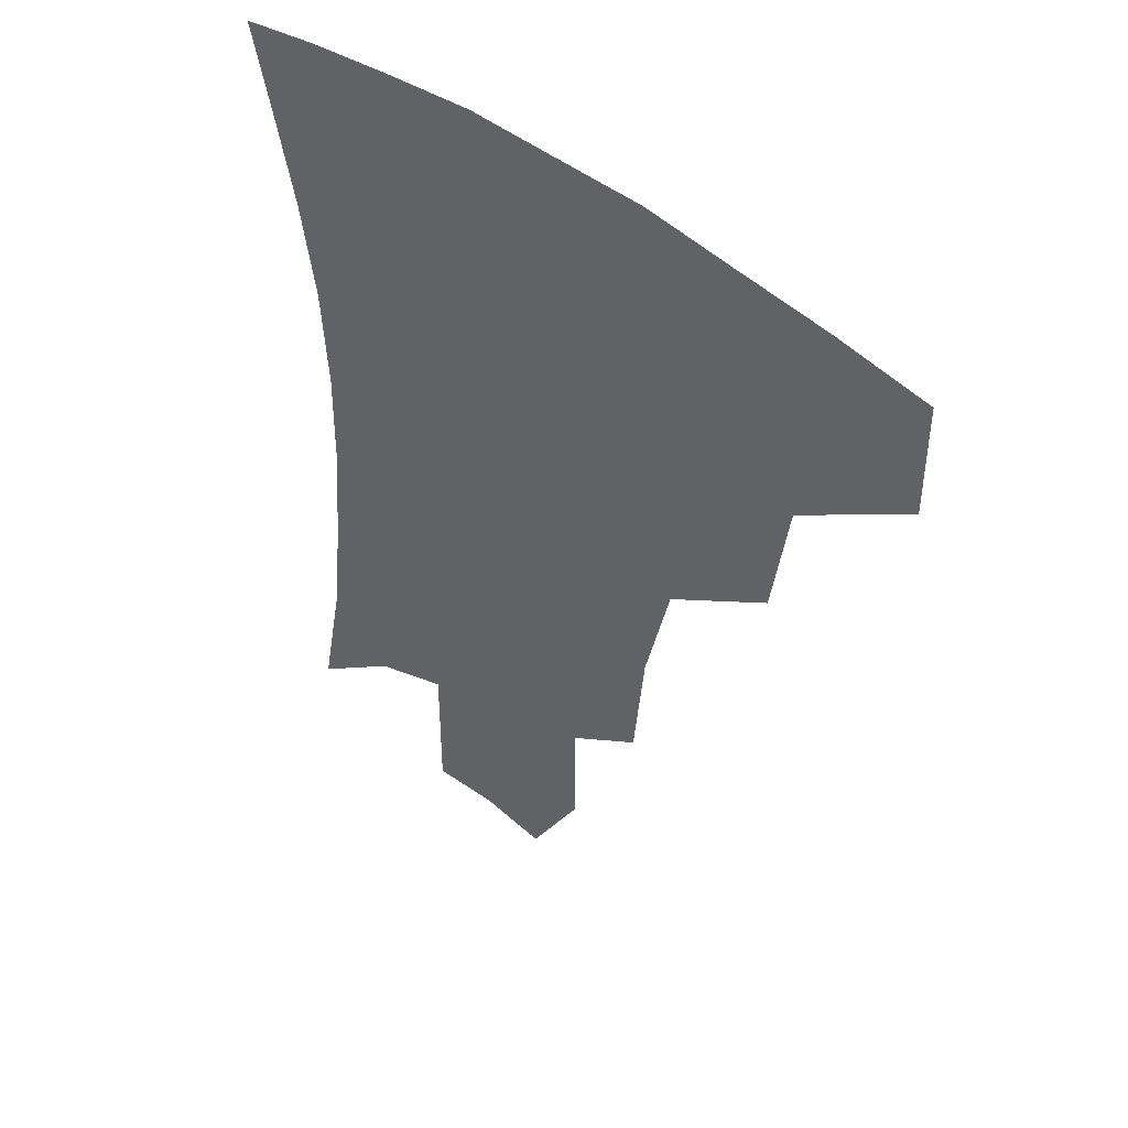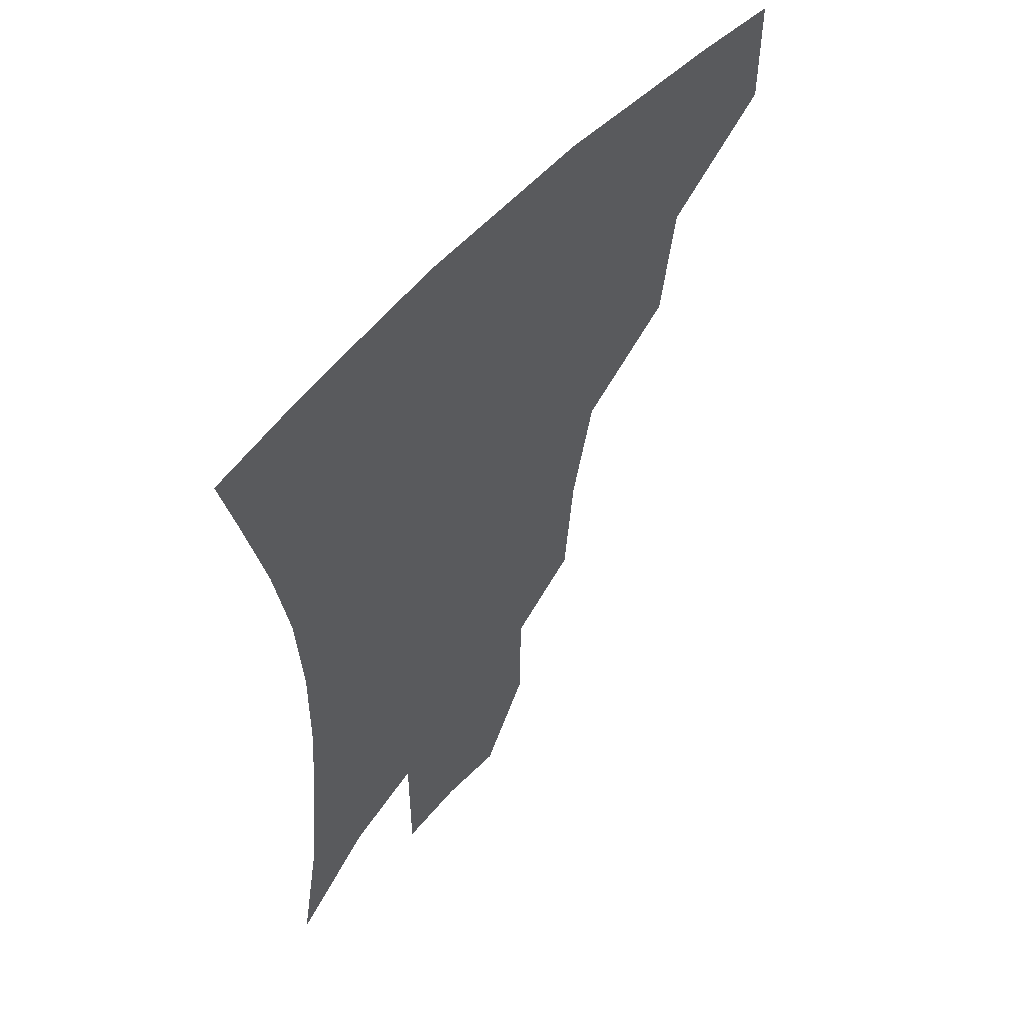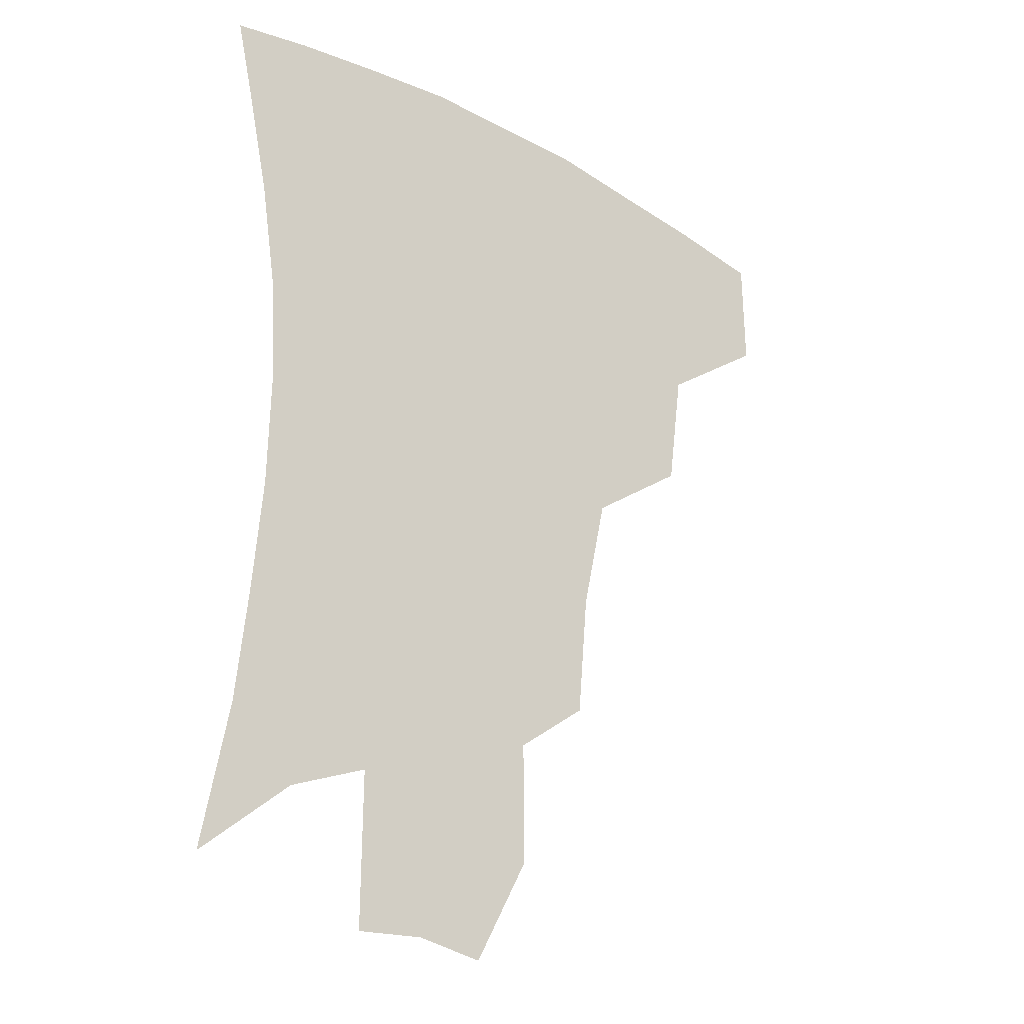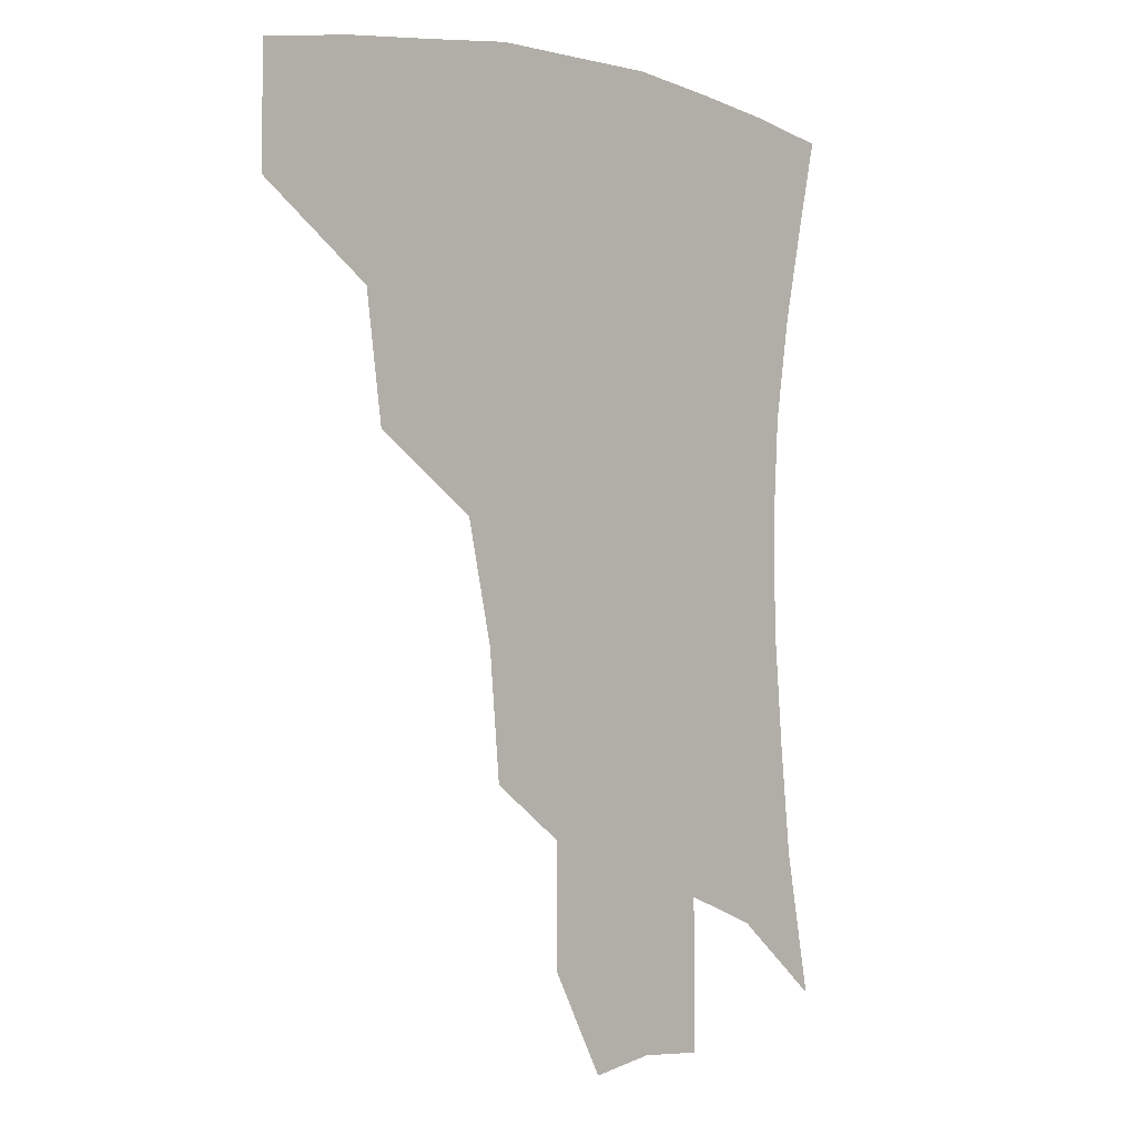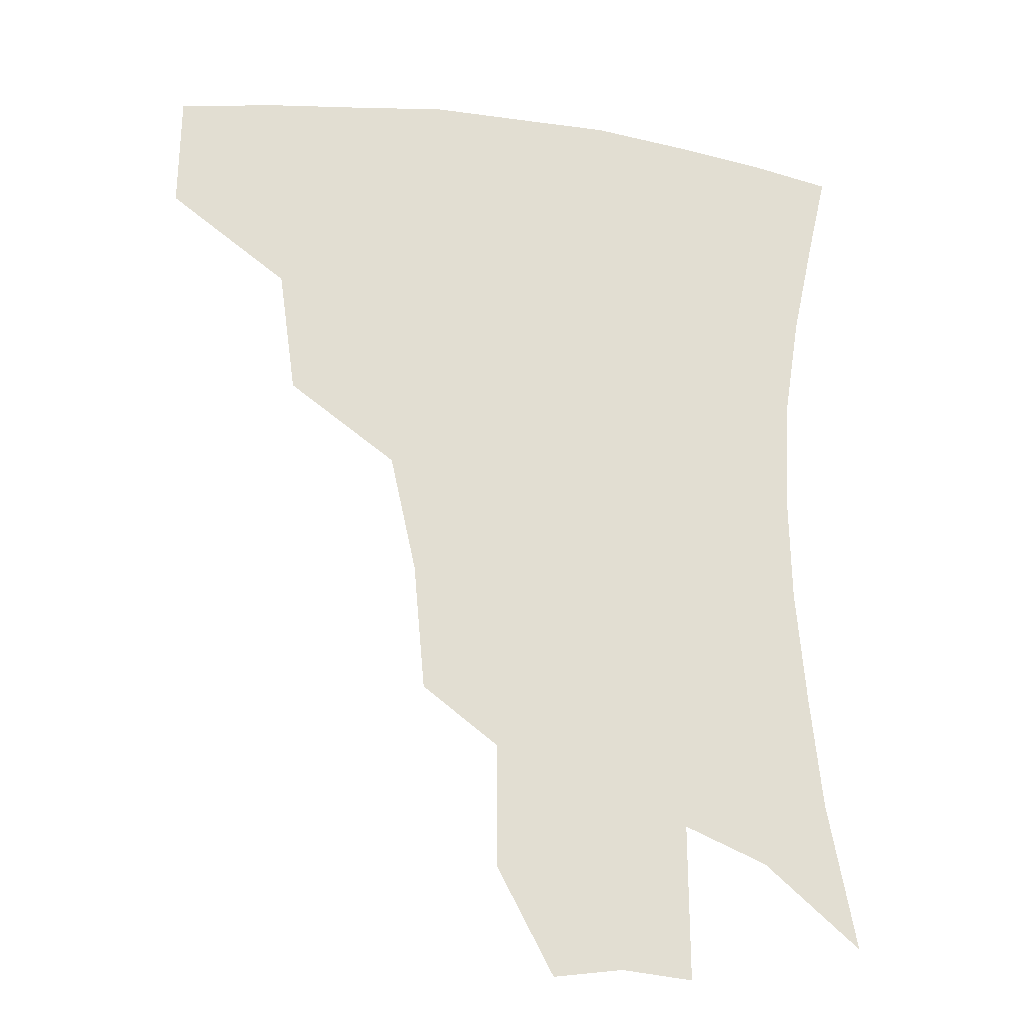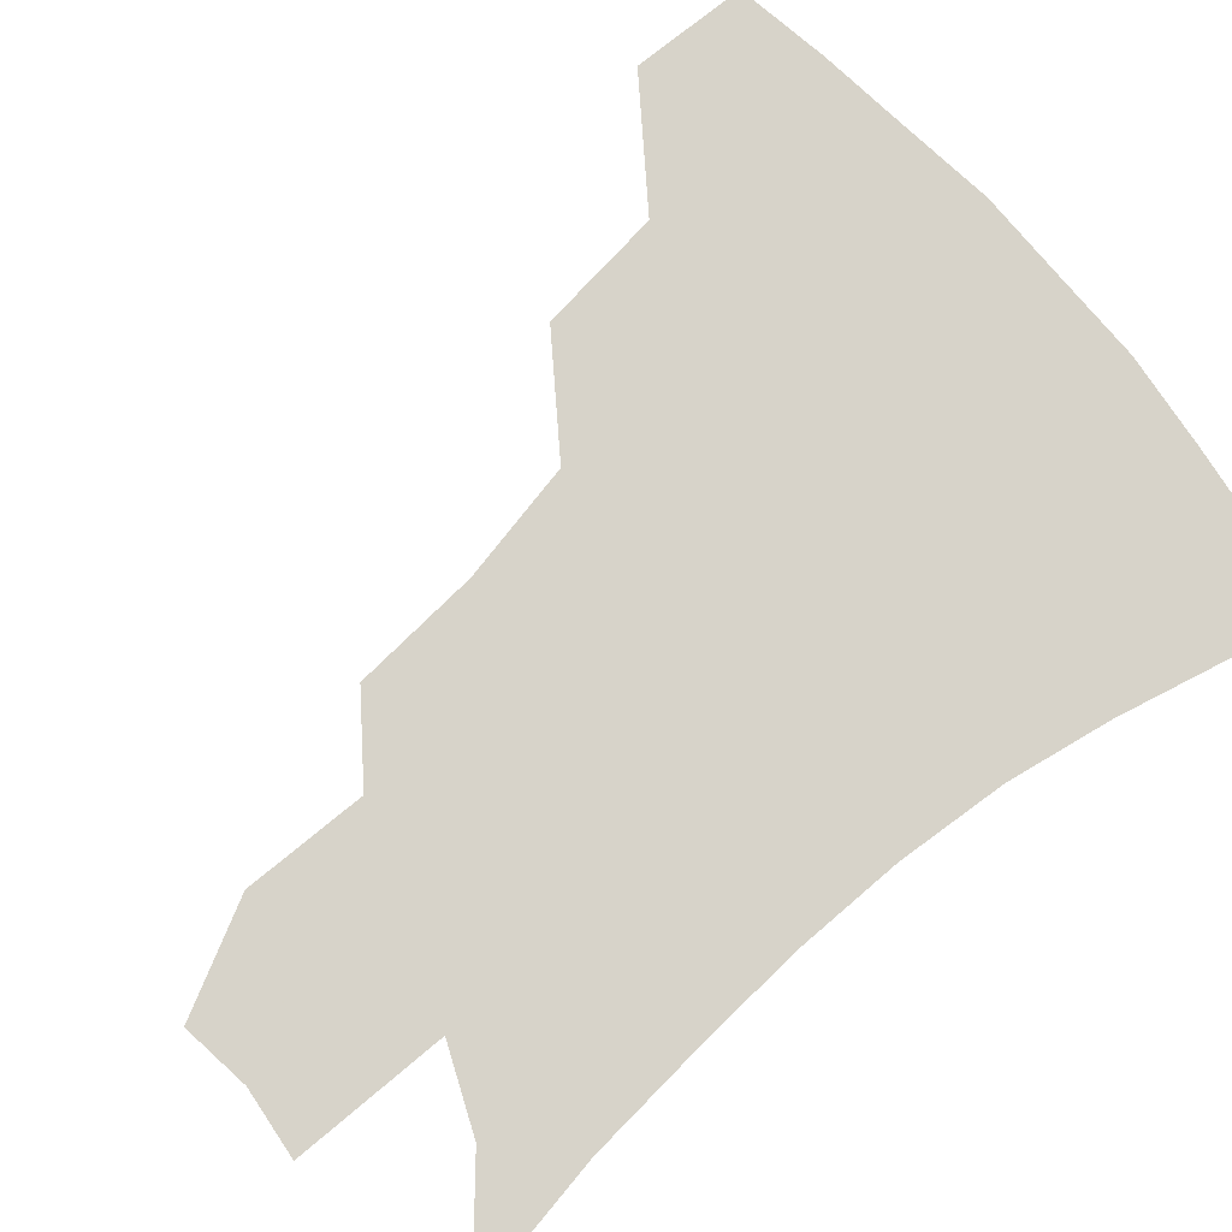
<metadata>
{"format":"obj","ext":"obj","renderer":"f3d","projection":"perspective","resolution":1024,"background":"white","views":[{"elev":48.1,"azim":-139.0,"up":"+Y"},{"elev":55.9,"azim":130.9,"up":"+Y"},{"elev":-26.4,"azim":139.9,"up":"+Y"},{"elev":-0.3,"azim":-46.0,"up":"+Y"},{"elev":-23.2,"azim":-13.3,"up":"+Y"},{"elev":76.4,"azim":50.5,"up":"+Z"}]}
</metadata>
<code>
v 456.5 378.2 0
v 457 413.7 0
v 497.6 314.5 0
v 492.3 352.6 0
v 491.1 389.1 0
v 486.3 418.6 0
v 541.8 216.5 0
v 538.3 255.3 0
v 530.2 291.6 0
v 526.4 335.2 0
v 523.5 365.9 0
v 519.5 393.5 0
v 515.7 422.1 0
v 565 161.6 0
v 565.1 199.2 0
v 562.2 240.8 0
v 557.7 271.7 0
v 553.6 308.5 0
v 551.3 341.1 0
v 550.4 371 0
v 547.5 396.7 0
v 544.1 425.7 0
v 582.3 129.2 0
v 585.9 177.4 0
v 584.3 217.2 0
v 581.5 248.9 0
v 578.5 282.7 0
v 576.7 316.6 0
v 575.8 344.8 0
v 575.6 372.2 0
v 575.1 397.9 0
v 573.5 425.7 0
v 603.5 132.2 0
v 605.2 181.6 0
v 603 218.3 0
v 600.7 253.6 0
v 599 286.8 0
v 598.7 318.6 0
v 599.6 346.4 0
v 601 372.8 0
v 602.2 397.9 0
v 601.3 425.8 0
v 625.1 130.1 0
v 624.8 177.5 0
v 622.2 218 0
v 620.1 253.4 0
v 619.4 284.7 0
v 620.1 315 0
v 622.1 345.4 0
v 625.1 371.8 0
v 628.2 396.6 0
v 630.3 422.6 0
v 650 167 0
v 643.2 210.6 0
v 641 244.2 0
v 639.6 277.9 0
v 640.3 310.2 0
v 643.6 339.2 0
v 648.1 367.1 0
v 653.4 393.9 0
v 657.7 419 0
v 679.3 142.1 0
v 670.7 187.1 0
v 667 221.9 0
v 664 257.3 0
v 663.3 291.7 0
v 665.2 325.3 0
v 670.2 357.2 0
v 676.9 388.6 0
v 682.8 414.4 0
f 4 5 1
f 1 5 2
f 5 6 2
f 9 10 3
f 3 10 4
f 10 11 4
f 4 11 5
f 11 12 5
f 5 12 6
f 12 13 6
f 15 16 7
f 7 16 8
f 16 17 8
f 8 17 9
f 17 18 9
f 9 18 10
f 18 19 10
f 10 19 11
f 19 20 11
f 11 20 12
f 20 21 12
f 12 21 13
f 21 22 13
f 23 24 14
f 14 24 15
f 24 25 15
f 15 25 16
f 25 26 16
f 16 26 17
f 26 27 17
f 17 27 18
f 27 28 18
f 18 28 19
f 28 29 19
f 19 29 20
f 29 30 20
f 20 30 21
f 30 31 21
f 21 31 22
f 31 32 22
f 23 33 24
f 33 34 24
f 24 34 25
f 34 35 25
f 25 35 26
f 35 36 26
f 26 36 27
f 36 37 27
f 27 37 28
f 37 38 28
f 28 38 29
f 38 39 29
f 29 39 30
f 39 40 30
f 30 40 31
f 40 41 31
f 31 41 32
f 41 42 32
f 33 43 34
f 43 44 34
f 34 44 35
f 44 45 35
f 35 45 36
f 45 46 36
f 36 46 37
f 46 47 37
f 37 47 38
f 47 48 38
f 38 48 39
f 48 49 39
f 39 49 40
f 49 50 40
f 40 50 41
f 50 51 41
f 41 51 42
f 51 52 42
f 44 53 45
f 53 54 45
f 45 54 46
f 54 55 46
f 46 55 47
f 55 56 47
f 47 56 48
f 56 57 48
f 48 57 49
f 57 58 49
f 49 58 50
f 58 59 50
f 50 59 51
f 59 60 51
f 51 60 52
f 60 61 52
f 53 62 54
f 62 63 54
f 54 63 55
f 63 64 55
f 55 64 56
f 64 65 56
f 56 65 57
f 65 66 57
f 57 66 58
f 66 67 58
f 58 67 59
f 67 68 59
f 59 68 60
f 68 69 60
f 60 69 61
f 69 70 61

</code>
